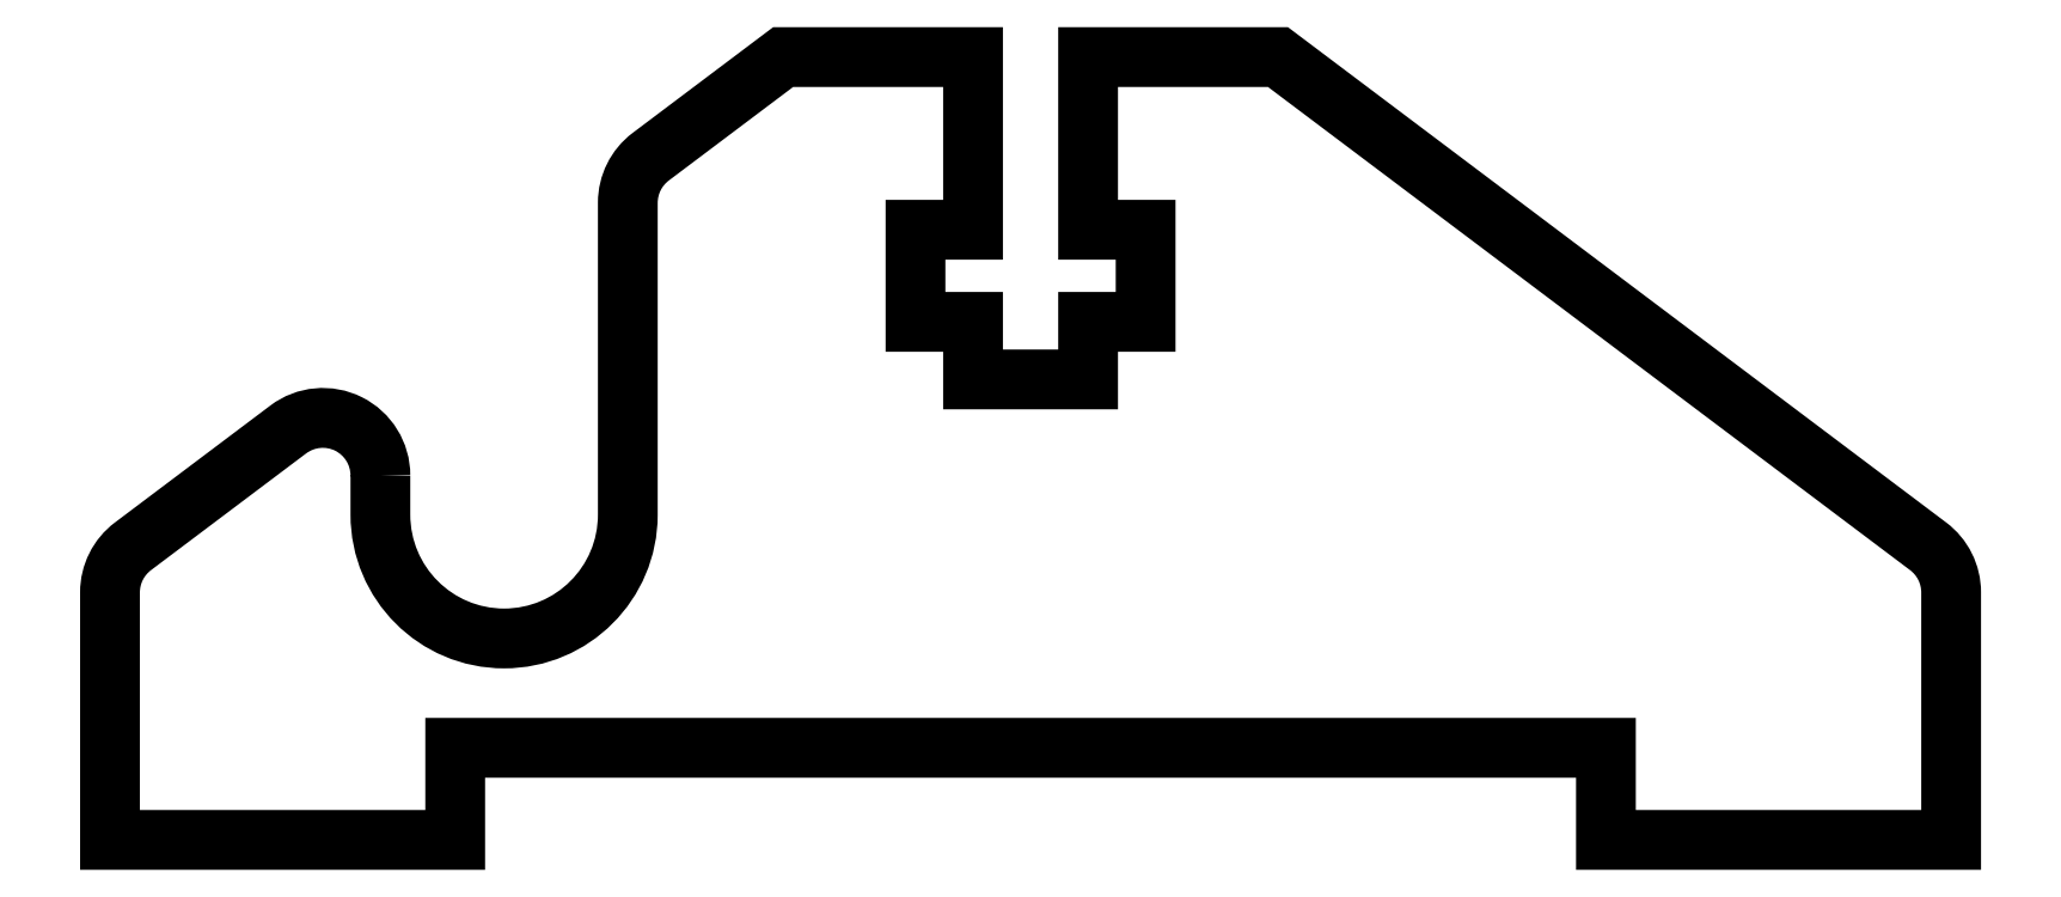
<metadata>
{"format":"dxf","ext":"dxf","renderer":"ezdxf+matplotlib","layout":"modelspace","background":"white","min_lineweight":24,"dpi":150}
</metadata>
<code>
0
SECTION
2
ENTITIES
0
LWPOLYLINE
8
0
90
30
70
1
43
0
10
-11.3
20
3.132
42
0.6185
10
-12.9
20
3.931
10
-15.6
20
1.9
42
0.2357
10
-16
20
1.101
10
-16
20
-3.2
10
-10
20
-3.2
10
-10
20
-1.6
10
10
20
-1.6
10
10
20
-3.2
10
16
20
-3.2
10
16
20
1.101
42
0.2357
10
15.6
20
1.9
10
4.3
20
10.4
10
1
20
10.4
10
1
20
7.4
10
2
20
7.4
10
2
20
5.8
10
1
20
5.8
10
1
20
4.8
10
-1
20
4.8
10
-1
20
5.8
10
-2
20
5.8
10
-2
20
7.4
10
-1
20
7.4
10
-1
20
10.4
10
-4.3
20
10.4
10
-6.601
20
8.669
42
0.2357
10
-7
20
7.87
10
-7
20
2.45
42
-1
10
-11.3
20
2.45
0
ENDSEC
0
EOF

</code>
